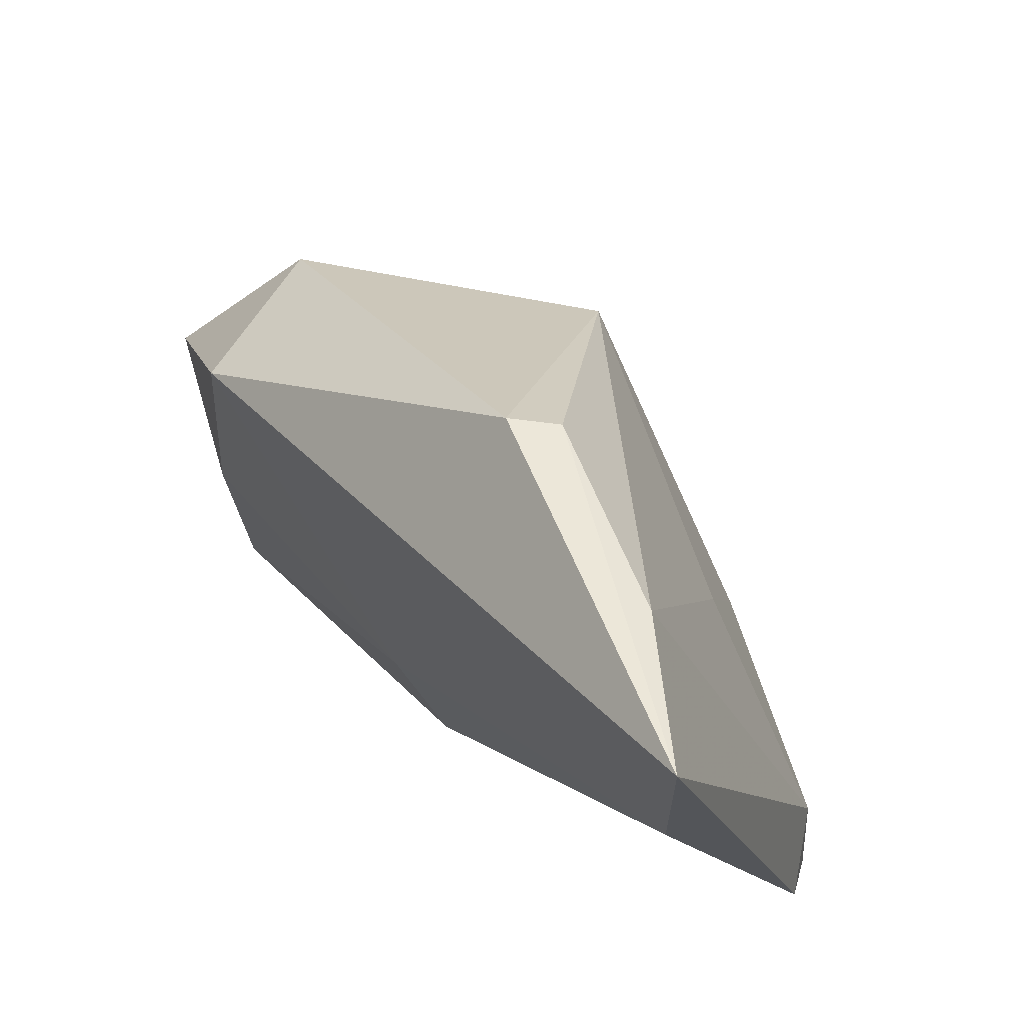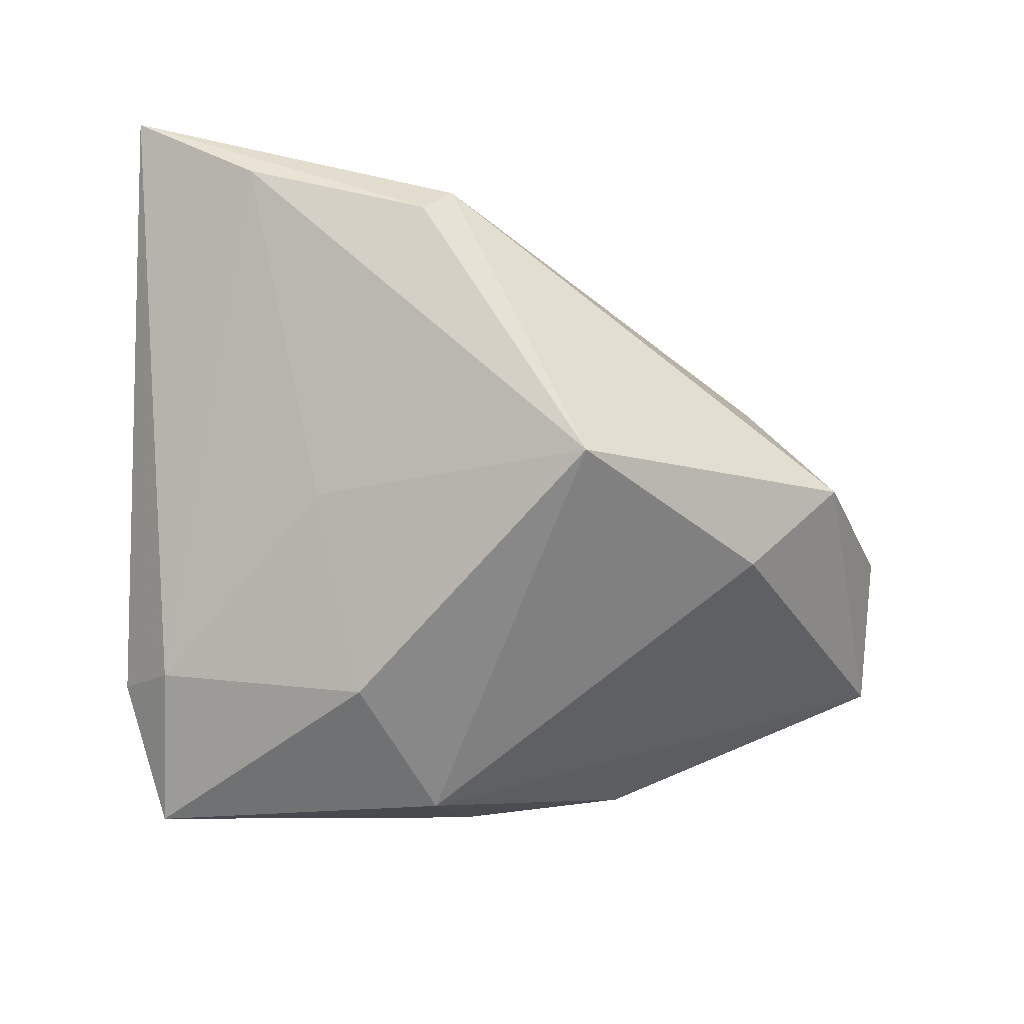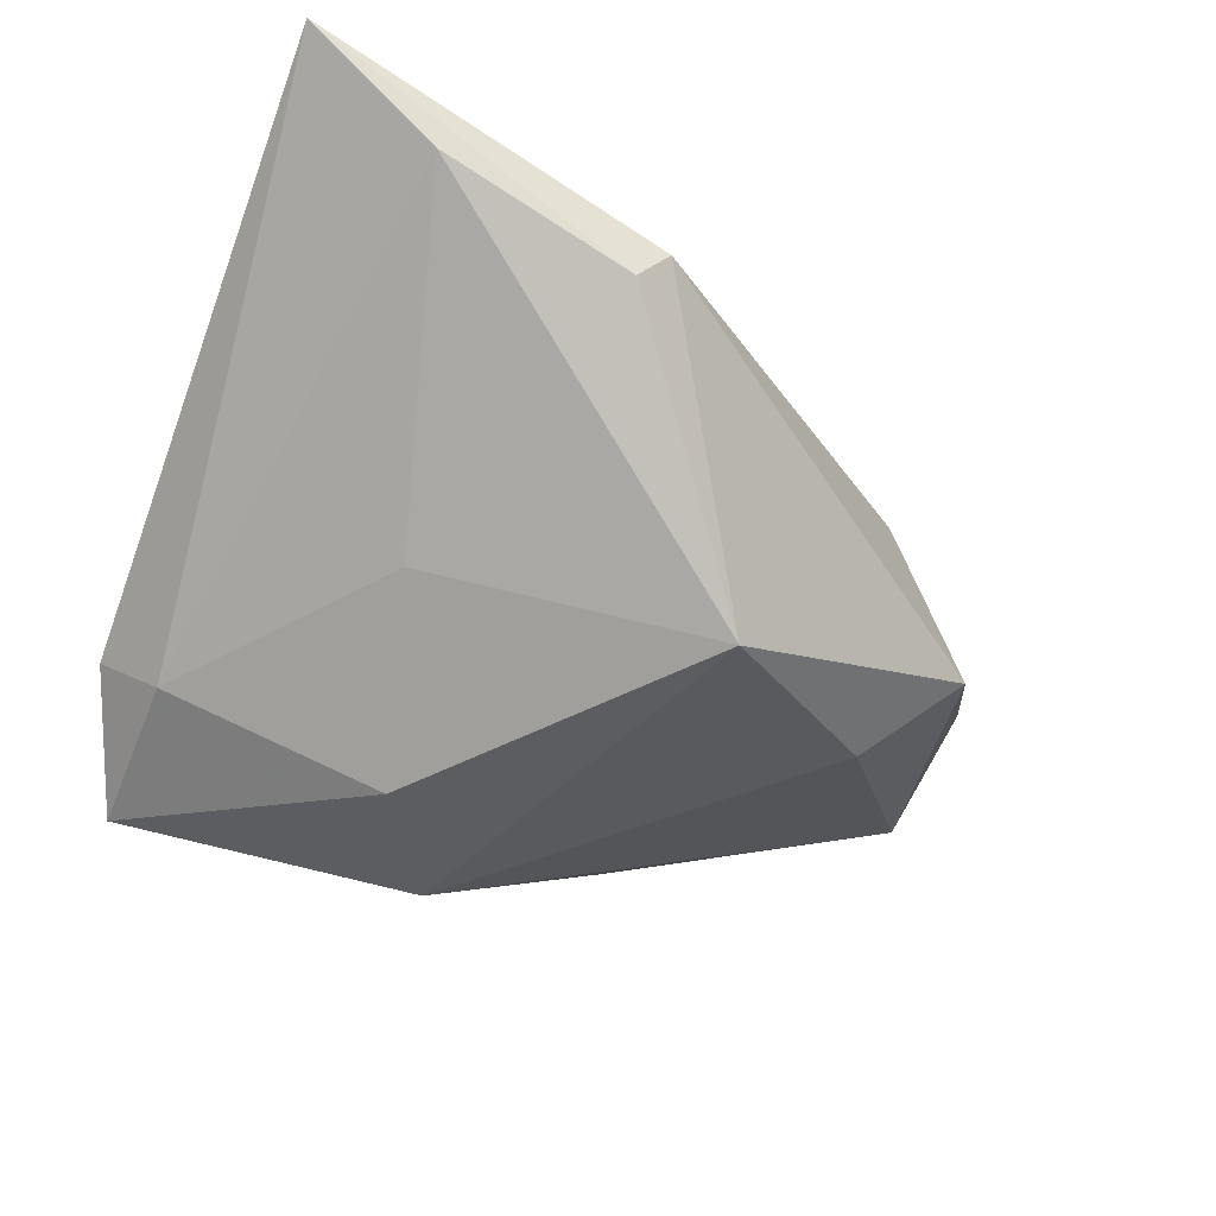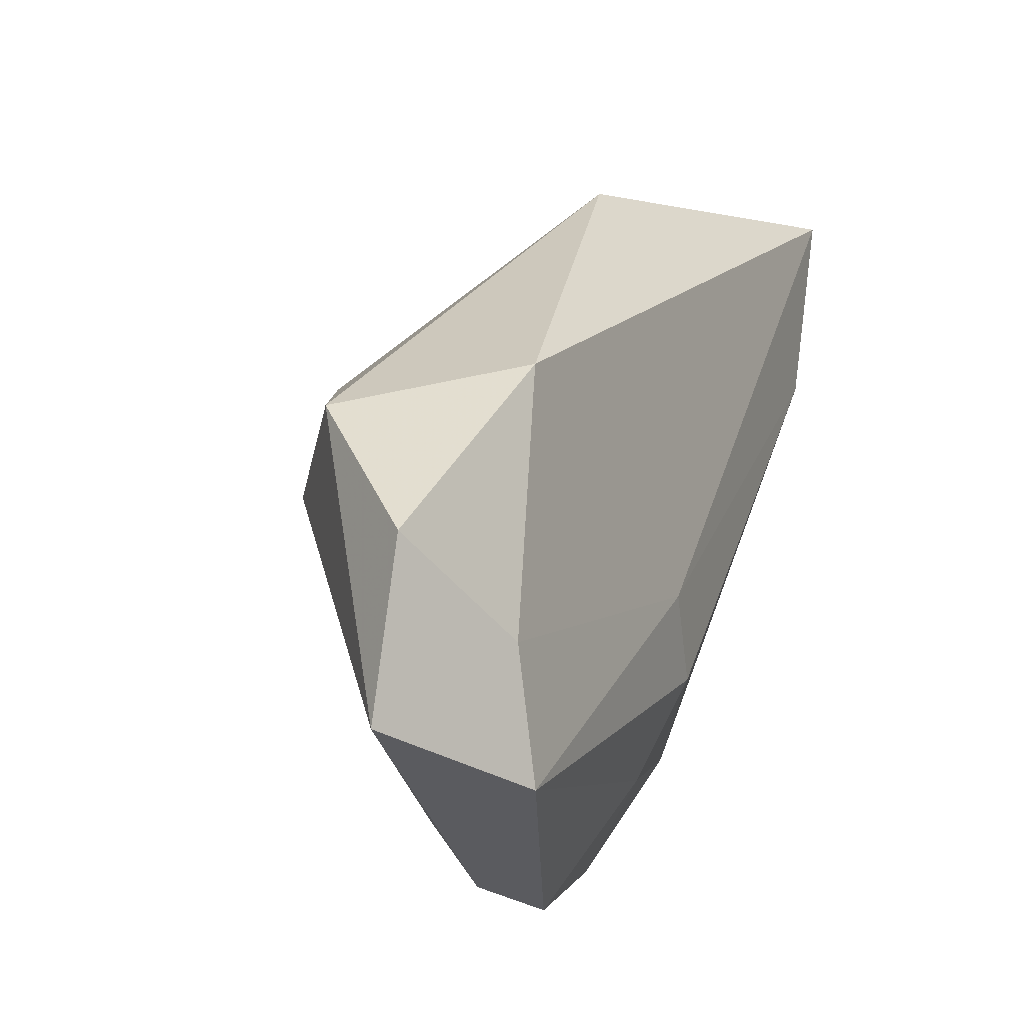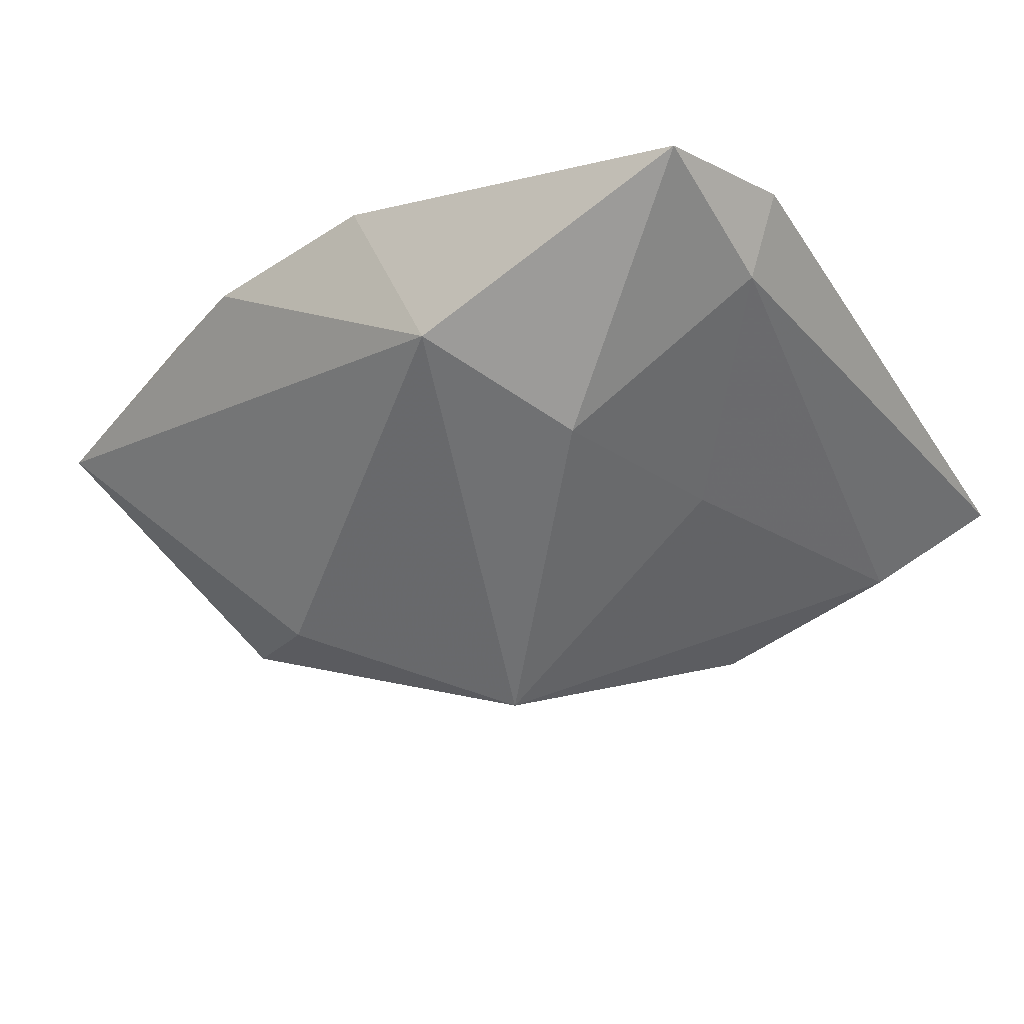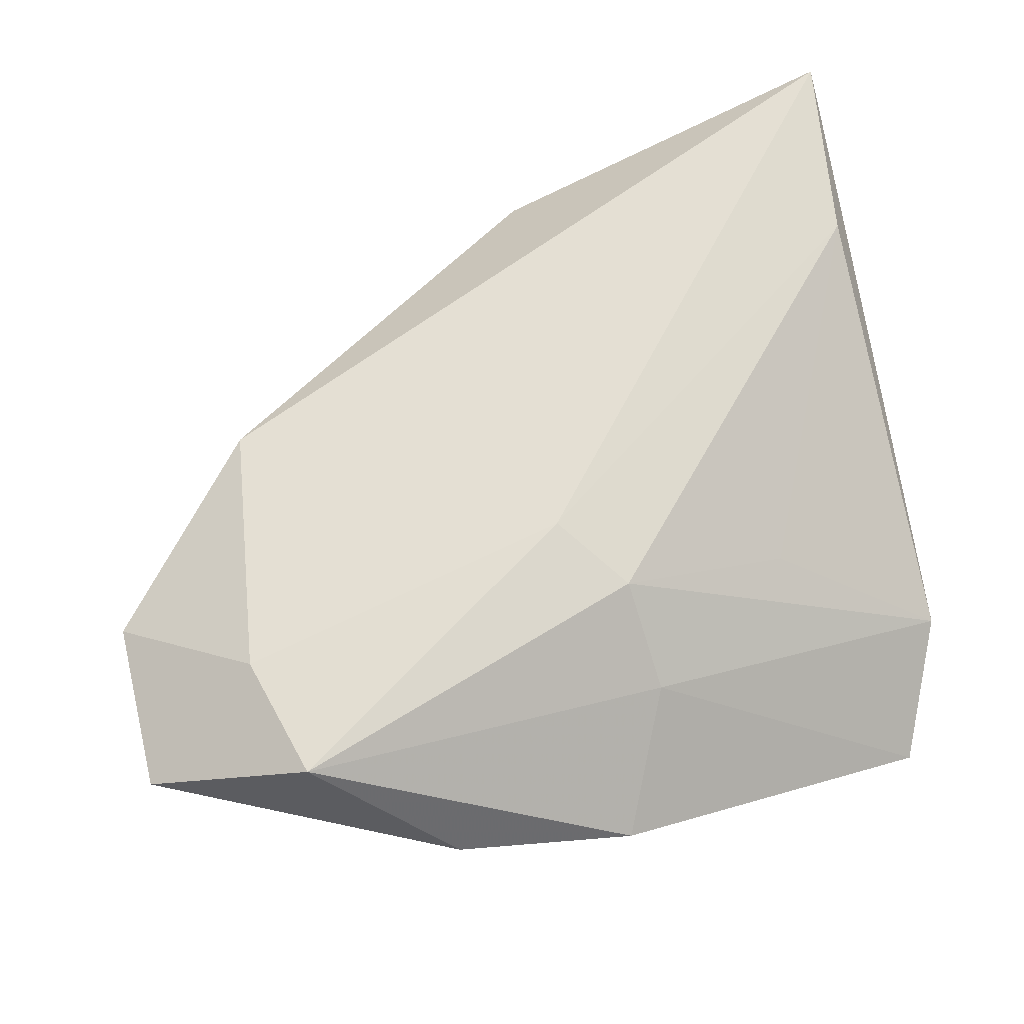
<metadata>
{"format":"obj","ext":"obj","renderer":"f3d","projection":"perspective","resolution":1024,"background":"white","views":[{"elev":61.2,"azim":53.0,"up":"+Y"},{"elev":-70.2,"azim":178.3,"up":"+Z"},{"elev":-49.9,"azim":158.6,"up":"+Z"},{"elev":-10.9,"azim":-62.4,"up":"+Y"},{"elev":-56.3,"azim":30.7,"up":"+Z"},{"elev":66.4,"azim":-12.1,"up":"+Z"}]}
</metadata>
<code>
v -0.01902 -0.03831 0.0008295
v 0.004706 -0.03001 -0.01806
v 0.03894 -0.01532 -0.01324
v -0.035 0.0117 0.01577
v -0.04438 0.00757 -0.002481
v 0.001084 -0.04025 -0.001712
v 0.02581 -0.01252 0.005474
v -0.03837 -0.0162 0.01559
v 0.01411 -0.0129 -0.02202
v 0.04265 0.02641 0.01369
v 0.02981 0.04445 0.006306
v 0.02 0.008787 -0.01243
v 0.04486 -0.02008 -0.006847
v 0.04486 0.0481 0.01577
v 0.005971 -0.01497 0.01383
v -0.0522 -0.02527 0.00782
v -0.0342 -0.02989 0.01531
v -0.05243 -0.00728 0.01059
v -0.0006896 -0.006625 0.01577
v -0.03351 0.001136 -0.01194
v 0.008155 0.0419 -0.0002105
v -0.01196 0.01841 -0.02128
v 0.004735 0.04284 0.004022
v 0.03918 -0.03453 -0.01493
v 0.007665 -0.02582 0.006728
f 5 20 16
f 5 22 20
f 14 4 19
f 14 13 3
f 3 13 24
f 18 5 16
f 4 5 18
f 22 5 23
f 23 4 14
f 23 5 4
f 10 13 14
f 14 19 10
f 10 19 15
f 8 19 4
f 4 18 8
f 14 3 11
f 24 13 25
f 25 6 24
f 25 13 15
f 24 6 2
f 20 22 2
f 16 20 2
f 15 13 7
f 7 10 15
f 13 10 7
f 17 25 15
f 6 25 17
f 15 19 17
f 19 8 17
f 17 18 16
f 17 8 18
f 22 11 12
f 12 11 3
f 22 23 21
f 21 11 22
f 21 23 14
f 14 11 21
f 24 2 9
f 9 2 22
f 9 3 24
f 22 12 9
f 9 12 3
f 1 17 16
f 6 17 1
f 16 2 1
f 1 2 6

</code>
